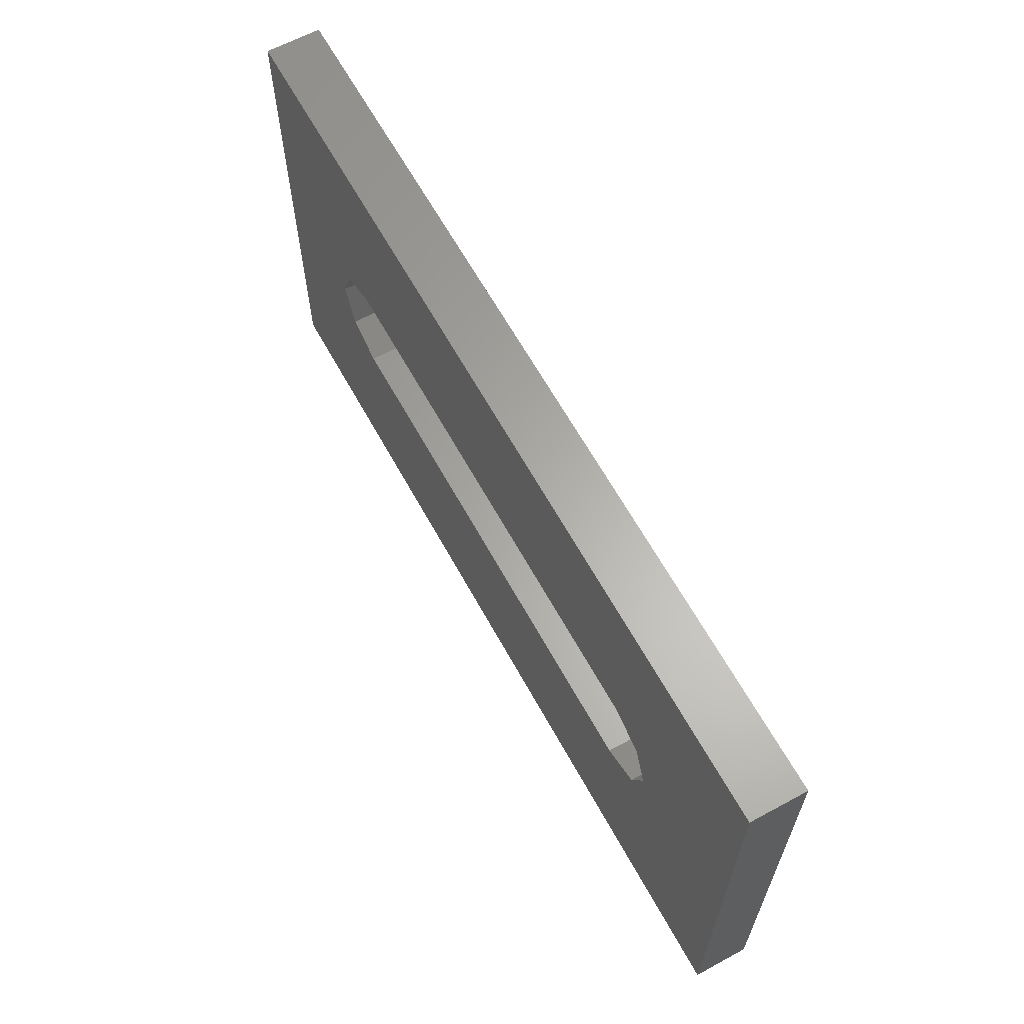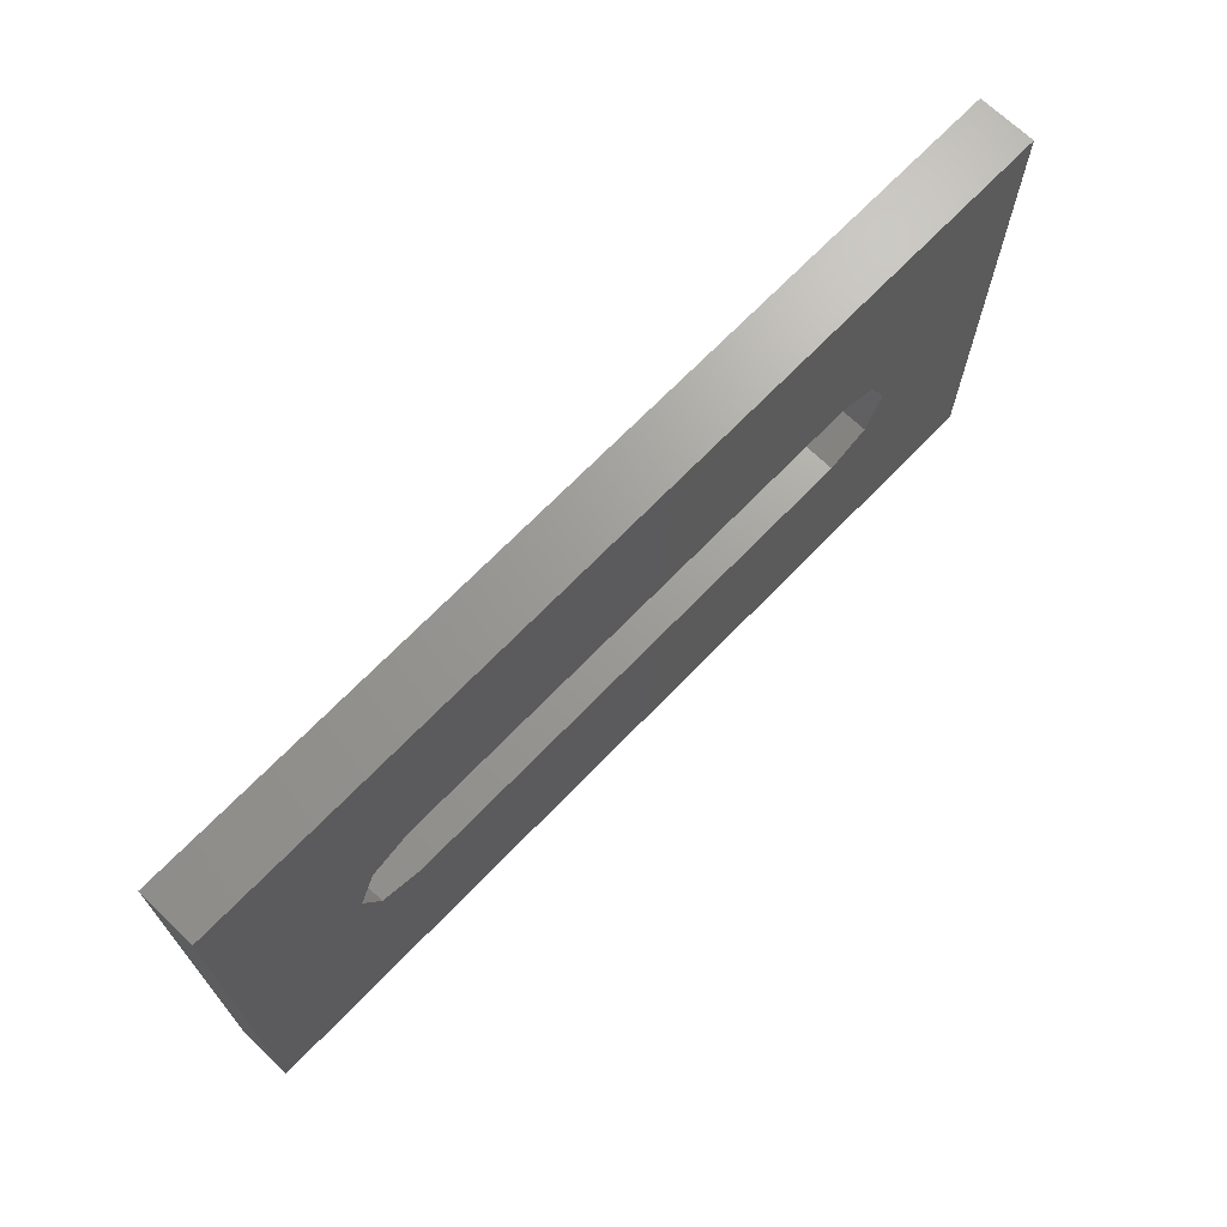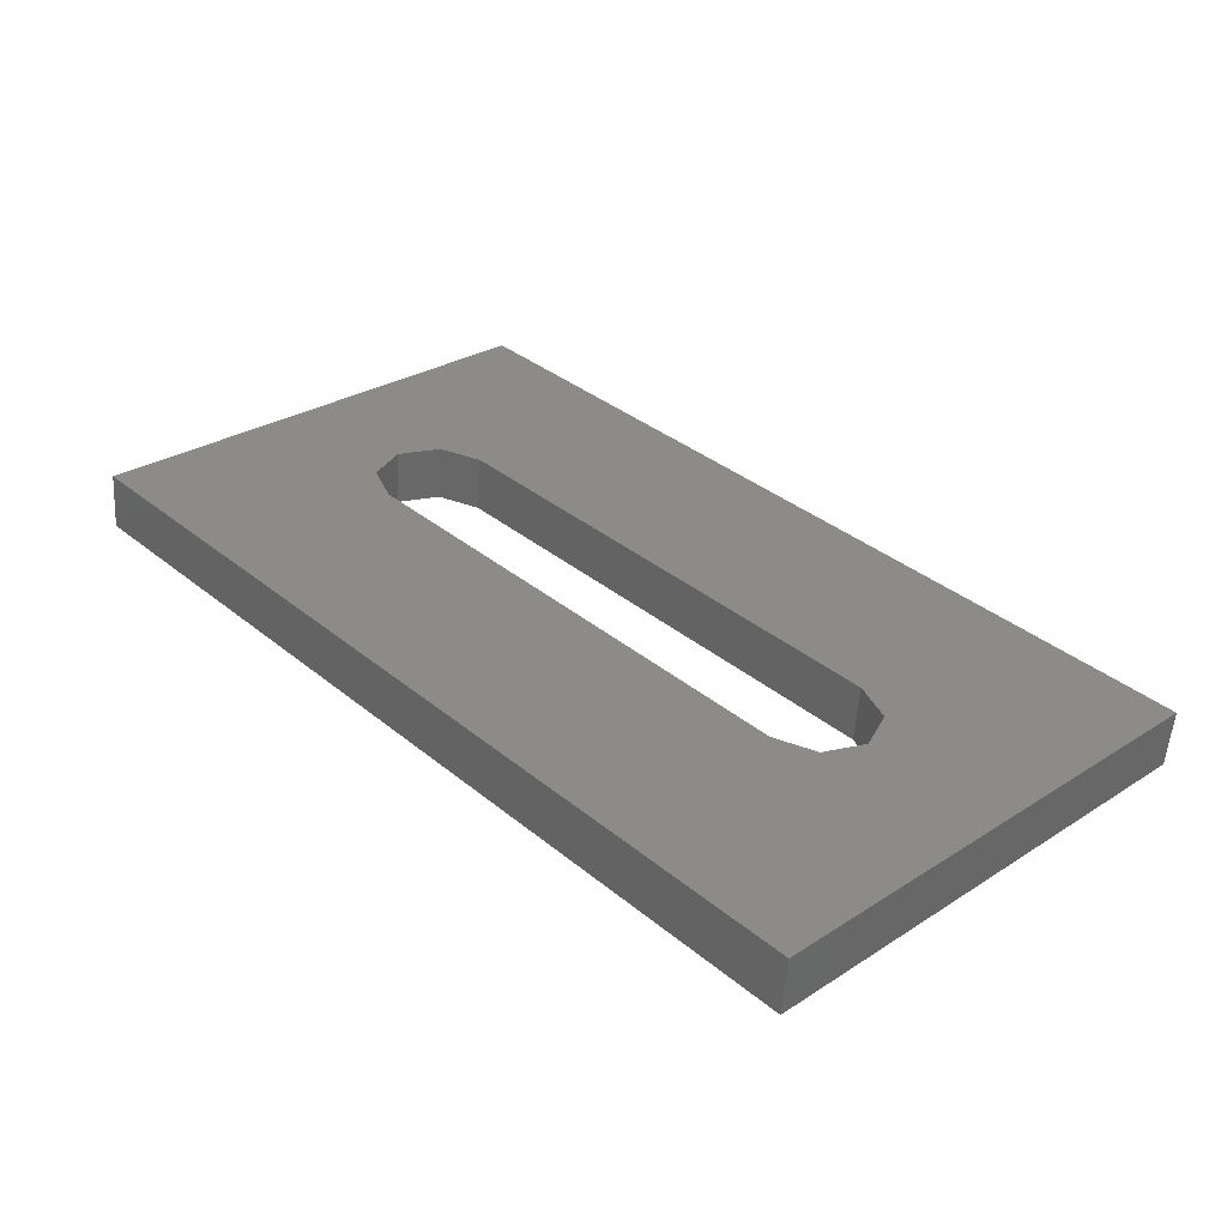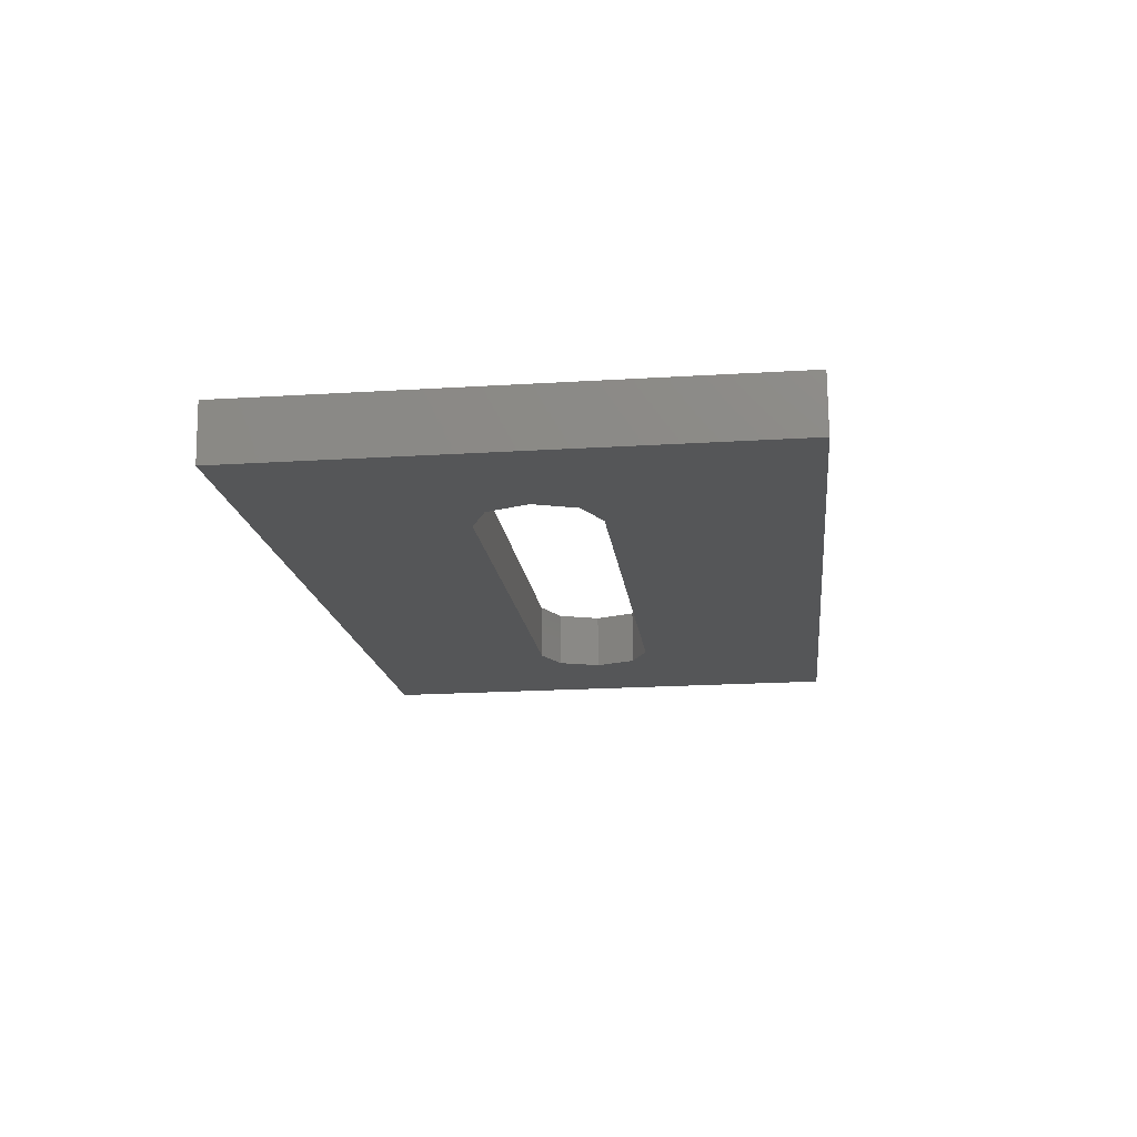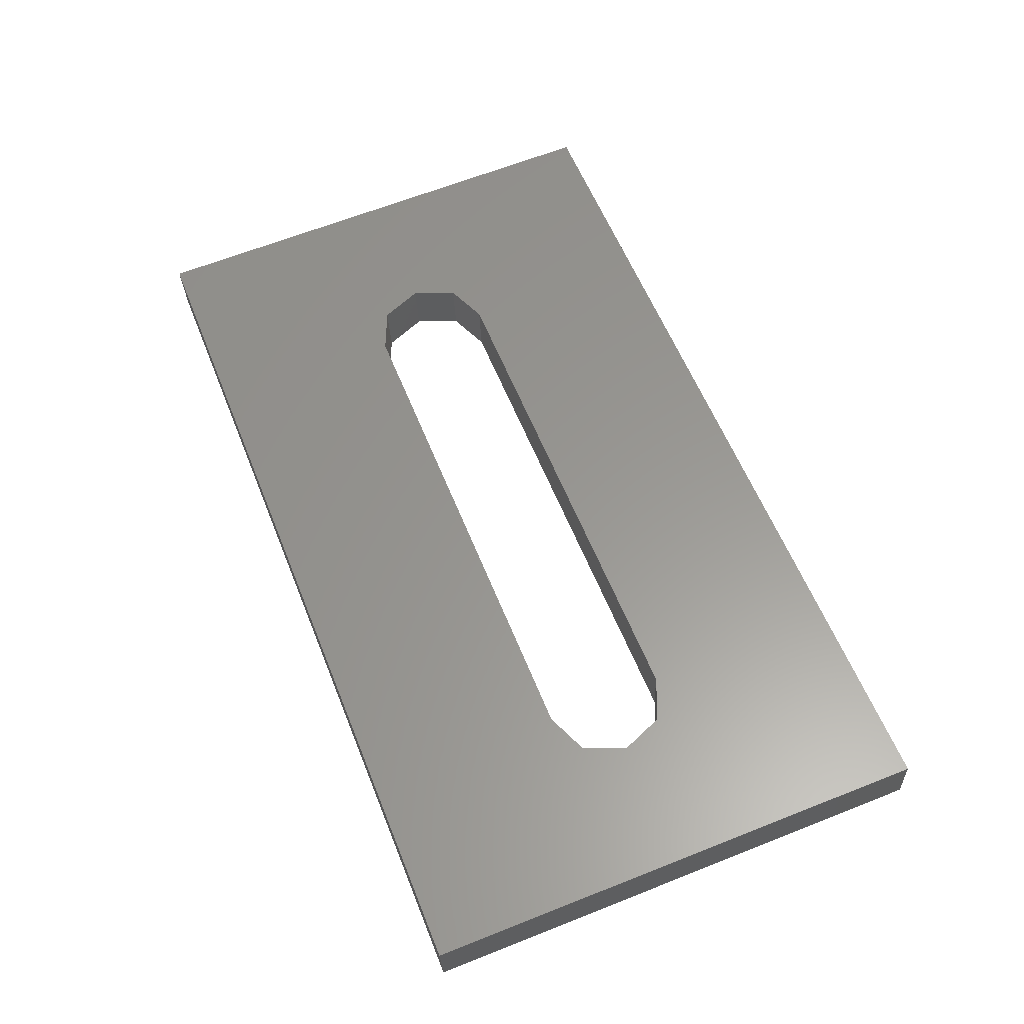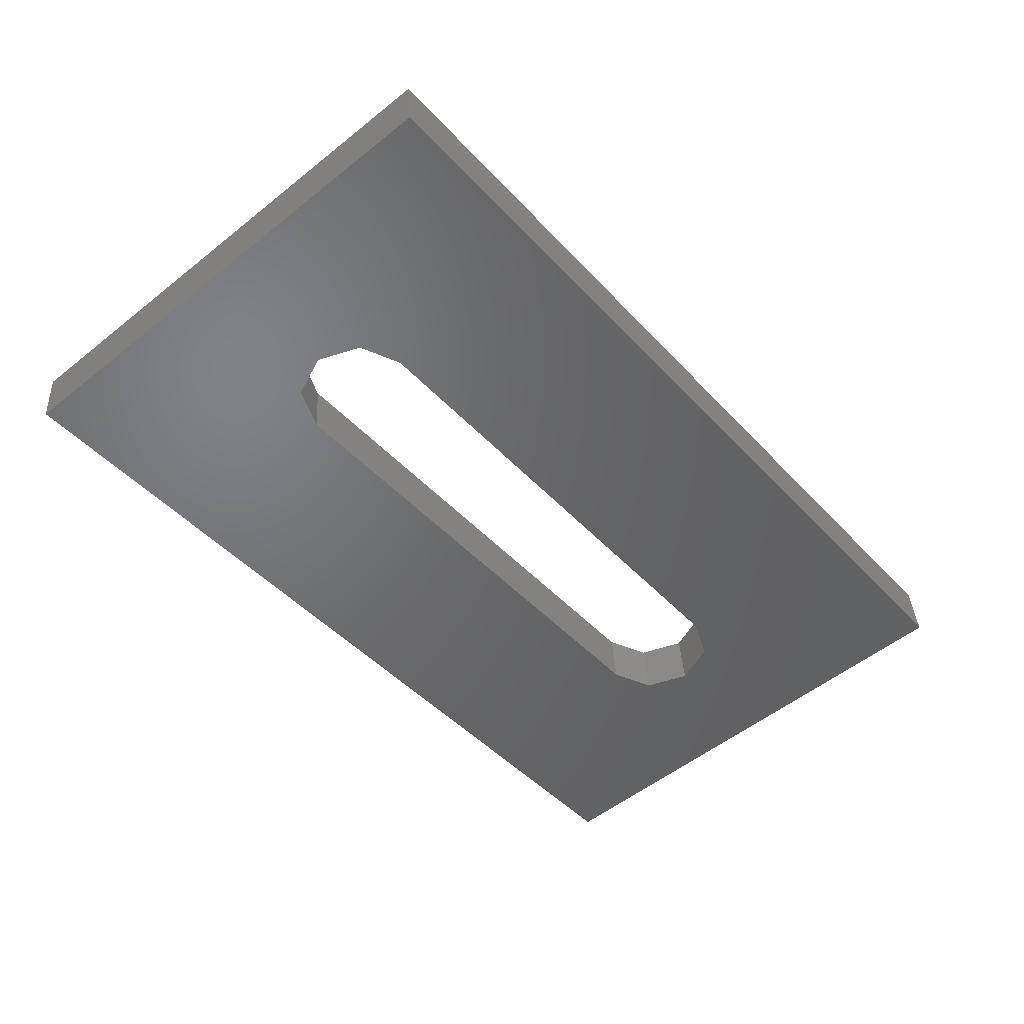
<metadata>
{"format":"stl","ext":"stl","renderer":"f3d","projection":"perspective","resolution":1024,"background":"white","views":[{"elev":63.2,"azim":67.0,"up":"+Y"},{"elev":69.1,"azim":-40.3,"up":"+Y"},{"elev":28.5,"azim":46.3,"up":"+Z"},{"elev":-21.2,"azim":96.2,"up":"+Z"},{"elev":64.8,"azim":-111.7,"up":"+Z"},{"elev":-54.1,"azim":130.2,"up":"+Z"}]}
</metadata>
<code>
# stl→obj: 28 verts, 56 faces
v 31.92 9 17.31
v 24.85 2.1 18.02
v 26.33 1.485 17.87
v 26.94 -1.329e-15 17.81
v -0.02583 9 20.51
v 4.552 1.286e-16 20.05
v 5.164 1.485 19.99
v 6.642 2.1 19.84
v 31.92 -9 17.31
v 26.33 -1.485 17.87
v 24.85 -2.1 18.02
v 6.642 -2.1 19.84
v -0.02583 -9 20.51
v 5.164 -1.485 19.99
v 26.13 1.485 15.88
v 24.65 2.1 16.03
v 31.72 9 15.32
v 26.74 -1.329e-15 15.82
v -0.2248 9 18.52
v 6.443 2.1 17.85
v 4.965 1.485 18
v 4.353 1.286e-16 18.06
v 31.72 -9 15.32
v -0.2248 -9 18.52
v 6.443 -2.1 17.85
v 24.65 -2.1 16.03
v 26.13 -1.485 15.88
v 4.965 -1.485 18
f 1 2 3
f 1 3 4
f 5 6 7
f 5 7 8
f 5 8 2
f 5 2 1
f 9 1 4
f 9 4 10
f 9 10 11
f 9 11 12
f 9 12 13
f 13 12 14
f 13 14 6
f 13 6 5
f 15 16 17
f 18 15 17
f 19 17 16
f 19 16 20
f 19 20 21
f 19 21 22
f 23 24 25
f 23 25 26
f 23 26 27
f 23 27 18
f 23 18 17
f 24 19 22
f 24 22 28
f 24 28 25
f 18 3 15
f 15 3 2
f 15 2 16
f 3 18 4
f 4 18 27
f 4 27 10
f 10 27 26
f 10 26 11
f 8 20 2
f 2 20 16
f 22 14 28
f 28 14 12
f 28 12 25
f 14 22 6
f 6 22 21
f 6 21 7
f 7 21 20
f 7 20 8
f 11 26 12
f 12 26 25
f 1 17 5
f 5 17 19
f 9 23 1
f 1 23 17
f 13 24 9
f 9 24 23
f 5 19 13
f 13 19 24

</code>
